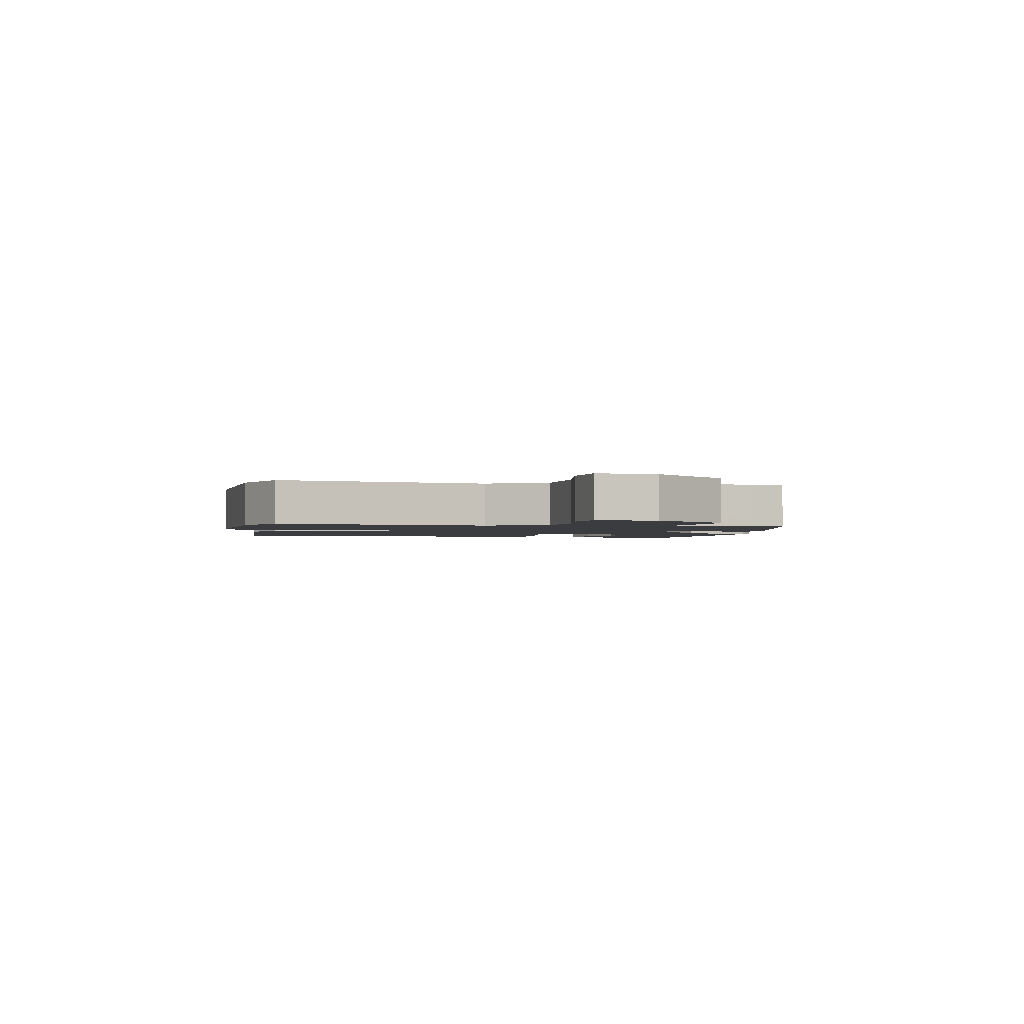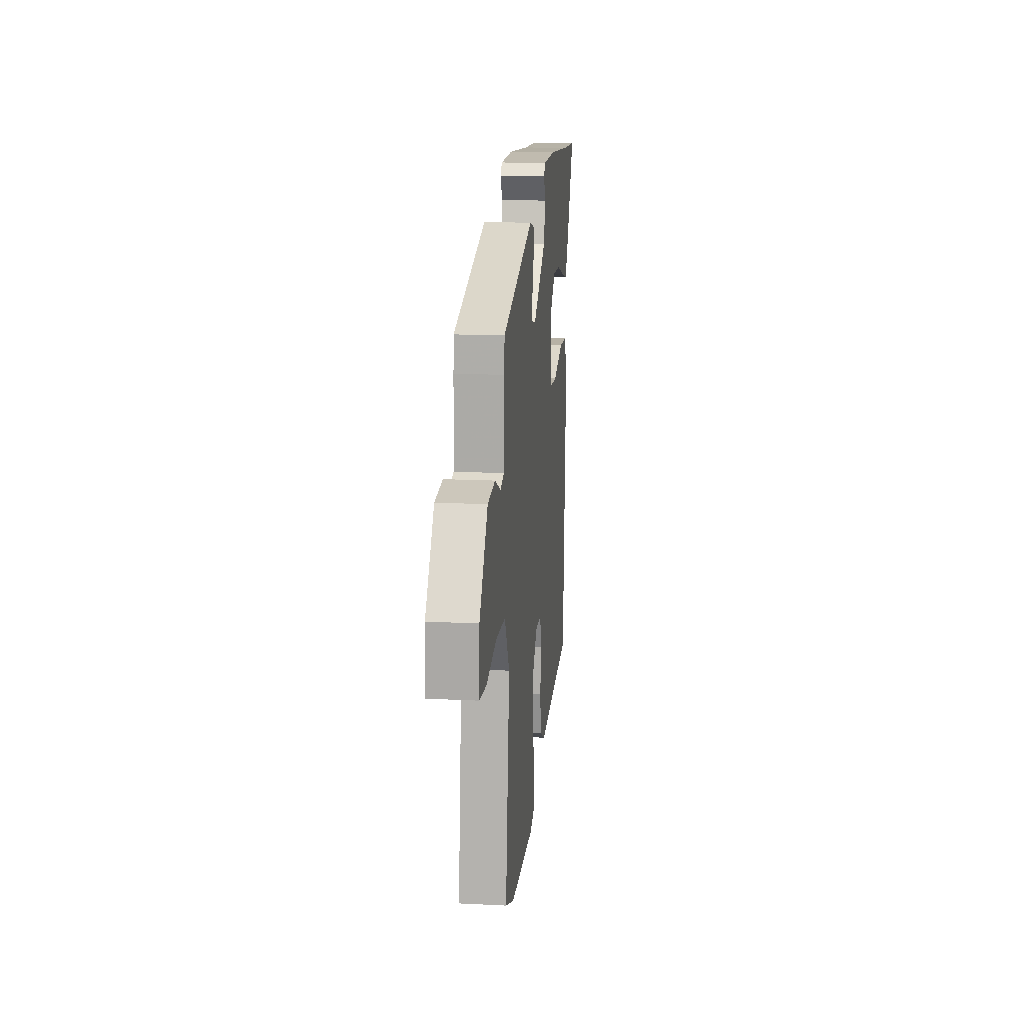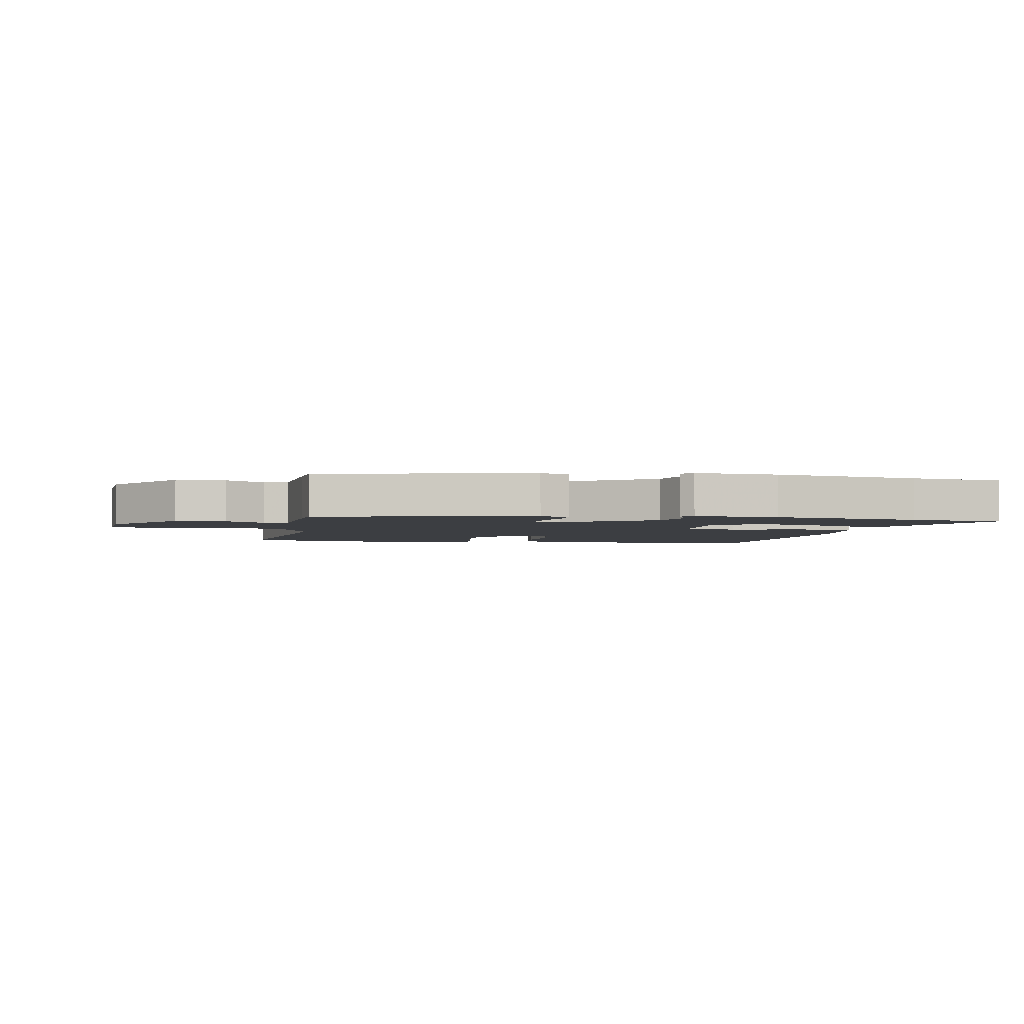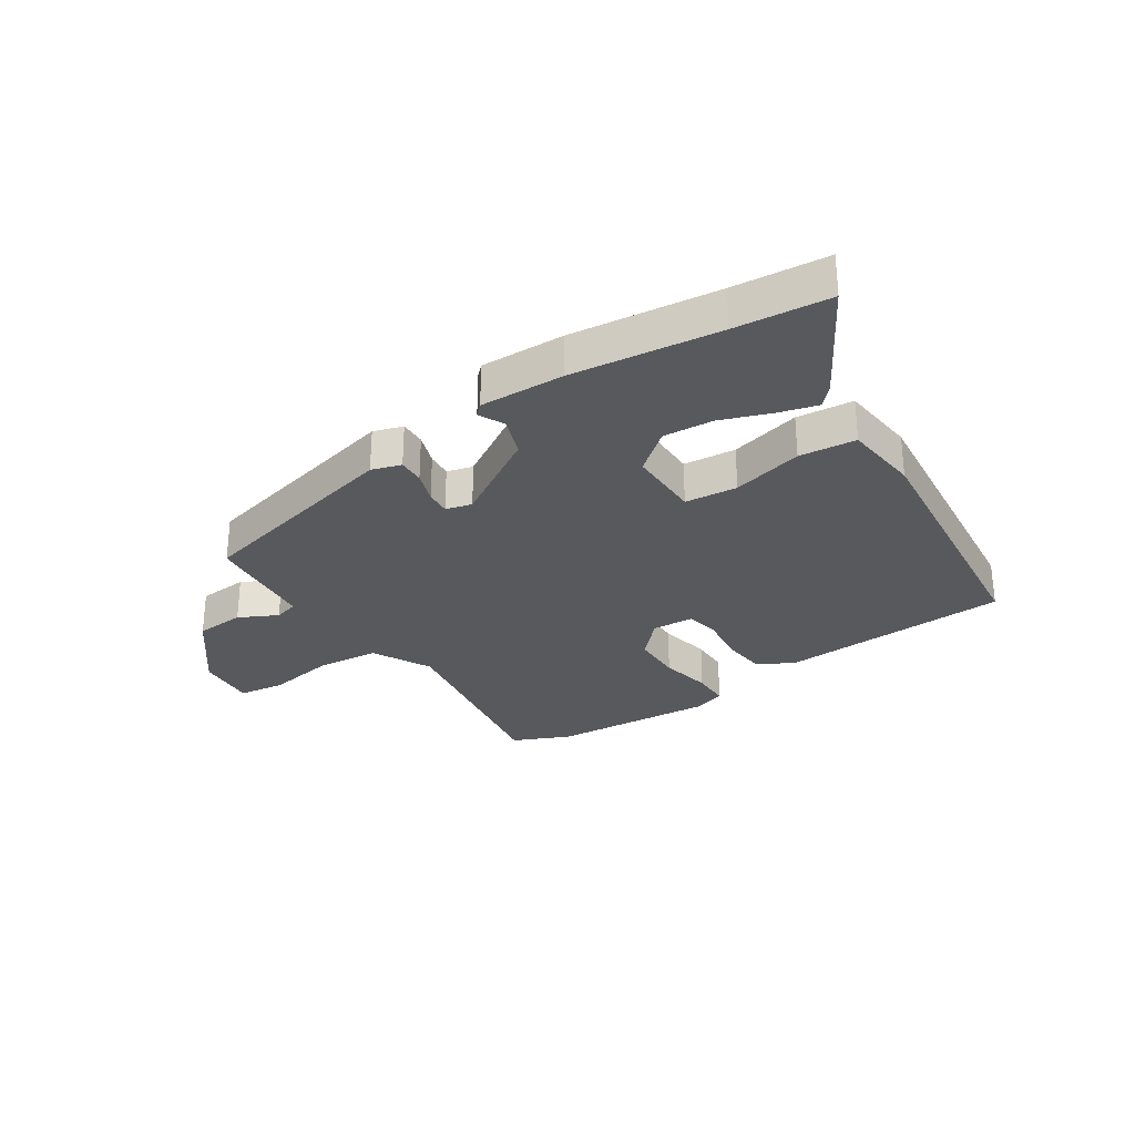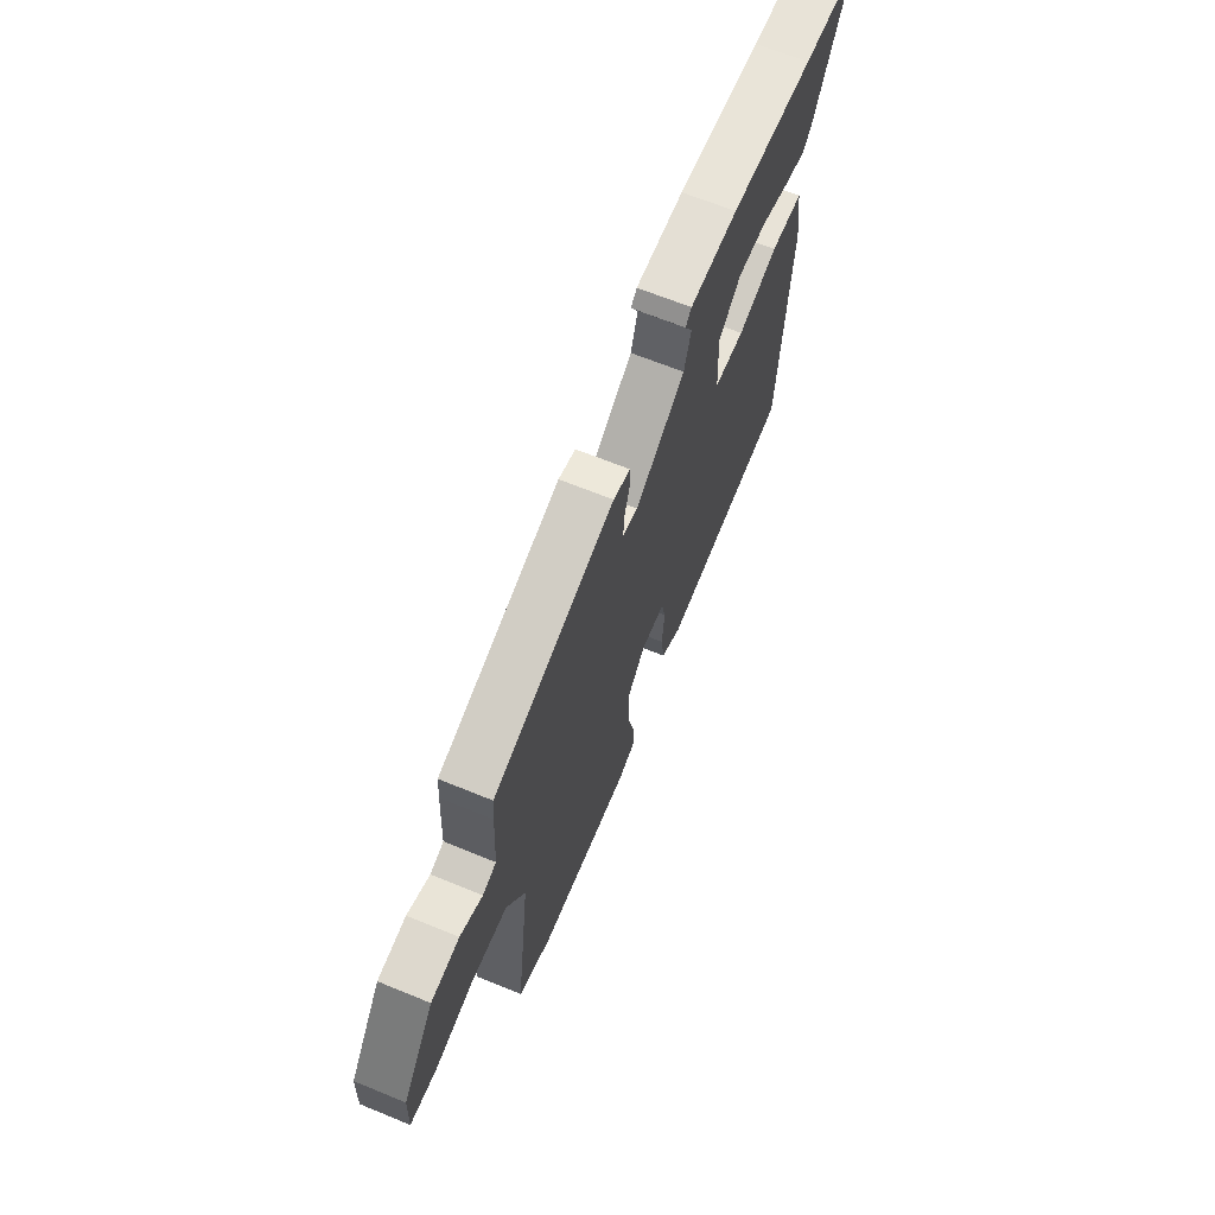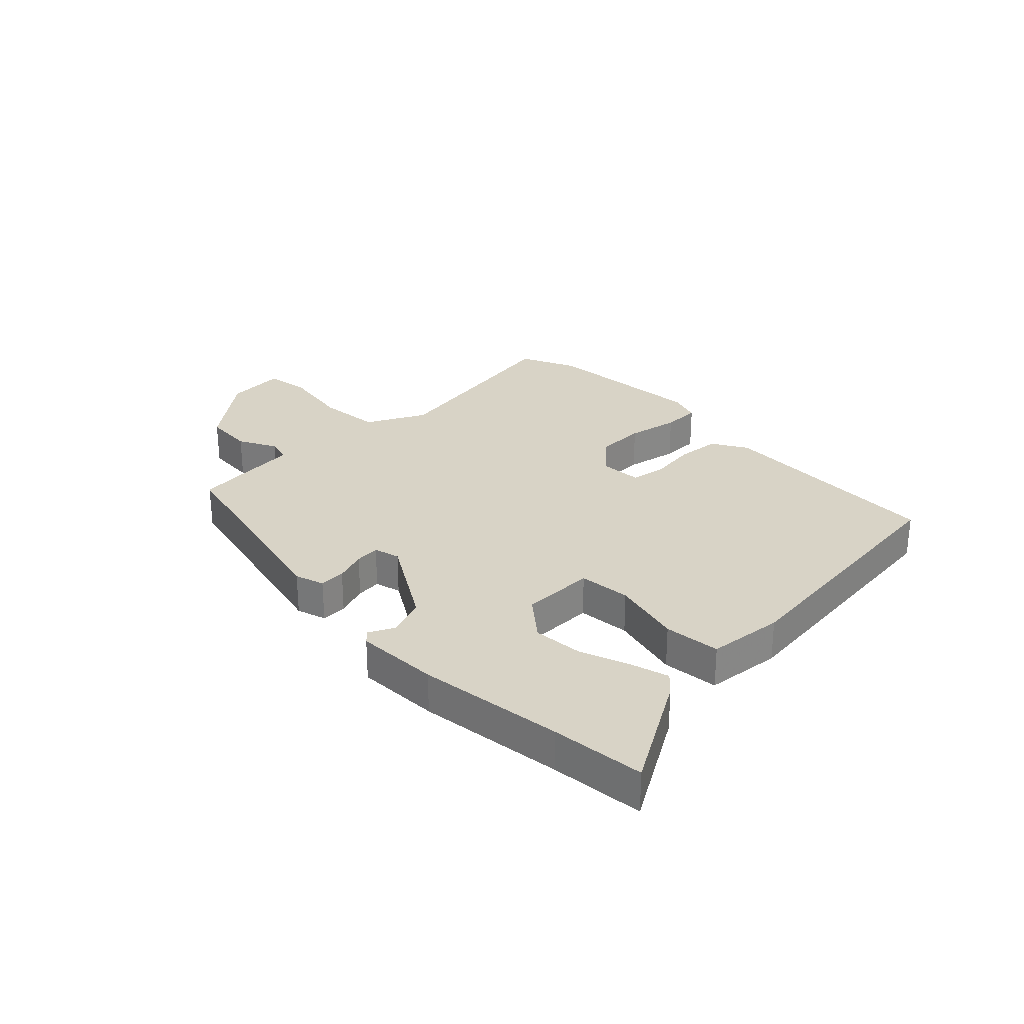
<metadata>
{"format":"obj","ext":"obj","renderer":"f3d","projection":"perspective","resolution":1024,"background":"white","views":[{"elev":-1.8,"azim":-103.0,"up":"+Y"},{"elev":15.8,"azim":-84.0,"up":"+Z"},{"elev":-3.4,"azim":-13.5,"up":"+Y"},{"elev":-29.1,"azim":31.3,"up":"+Y"},{"elev":65.8,"azim":-67.6,"up":"+Z"},{"elev":28.2,"azim":43.2,"up":"+Y"}]}
</metadata>
<code>
v 0.484 0.07 0.501
v 0.645 0.07 0.492
v 0.541 0.07 0.296
v 0.513 0.07 0.264
v 0.446 0.07 0.28
v 0.36 0.07 0.308
v 0.274 0.07 0.311
v 0.207 0.07 0.252
v 0.212 0.07 0.126
v 0.302 0.07 0.121
v 0.422 0.07 0.156
v 0.519 0.07 0.15
v 0.538 0.07 0.02
v 0.507 0.07 -0.441
v 0.111 0.07 -0.476
v 0.049 0.07 -0.443
v 0.039 0.07 -0.369
v 0.046 0.07 -0.286
v 0.033 0.07 -0.227
v -0.039 0.07 -0.226
v -0.094 0.07 -0.288
v -0.092 0.07 -0.375
v -0.071 0.07 -0.463
v -0.069 0.07 -0.528
v -0.123 0.07 -0.548
v -0.405 0.07 -0.538
v -0.504 0.07 -0.498
v -0.461 0.07 -0.146
v -0.517 0.07 -0.047
v -0.625 0.07 -0.041
v -0.742 0.07 -0.065
v -0.821 0.07 -0.057
v -0.817 0.07 0.046
v -0.722 0.07 0.177
v -0.637 0.07 0.186
v -0.57 0.07 0.155
v -0.529 0.07 0.168
v -0.522 0.07 0.305
v -0.518 0.07 0.359
v -0.154 0.07 0.46
v -0.103 0.07 0.446
v -0.103 0.07 0.401
v -0.12 0.07 0.346
v -0.122 0.07 0.303
v -0.077 0.07 0.293
v 0.072 0.07 0.392
v 0.093 0.07 0.46
v 0.07 0.07 0.502
v 0.088 0.07 0.521
v 0.232 0.07 0.522
v 0.484 0 0.501
v 0.645 0 0.492
v 0.541 0 0.296
v 0.513 0 0.264
v 0.446 0 0.28
v 0.36 0 0.308
v 0.274 0 0.311
v 0.207 0 0.252
v 0.212 0 0.126
v 0.302 0 0.121
v 0.422 0 0.156
v 0.519 0 0.15
v 0.538 0 0.02
v 0.507 0 -0.441
v 0.111 0 -0.476
v 0.049 0 -0.443
v 0.039 0 -0.369
v 0.046 0 -0.286
v 0.033 0 -0.227
v -0.039 0 -0.226
v -0.094 0 -0.288
v -0.092 0 -0.375
v -0.071 0 -0.463
v -0.069 0 -0.528
v -0.123 0 -0.548
v -0.405 0 -0.538
v -0.504 0 -0.498
v -0.461 0 -0.146
v -0.517 0 -0.047
v -0.625 0 -0.041
v -0.742 0 -0.065
v -0.821 0 -0.057
v -0.817 0 0.046
v -0.722 0 0.177
v -0.637 0 0.186
v -0.57 0 0.155
v -0.529 0 0.168
v -0.522 0 0.305
v -0.518 0 0.359
v -0.154 0 0.46
v -0.103 0 0.446
v -0.103 0 0.401
v -0.12 0 0.346
v -0.122 0 0.303
v -0.077 0 0.293
v 0.072 0 0.392
v 0.093 0 0.46
v 0.07 0 0.502
v 0.088 0 0.521
v 0.232 0 0.522
f 47 48 49 50
f 46 47 50 1
f 45 46 1 2
f 40 41 42 43
f 40 43 44
f 37 38 39 40
f 37 40 44
f 33 34 35 36
f 33 36 37
f 30 31 32 33
f 29 30 33 37
f 28 29 37 44
f 22 23 24 25
f 21 22 25 26
f 20 21 26 27
f 15 16 17 18
f 15 18 19
f 14 15 19
f 13 14 19
f 10 11 12 13
f 9 10 13 19
f 8 9 19 20
f 3 4 5 6
f 2 3 6
f 2 6 7
f 45 2 7
f 27 28 44 45
f 8 20 27 45
f 7 8 45
f 100 99 98 97
f 51 100 97 96
f 52 51 96 95
f 93 92 91 90
f 94 93 90
f 90 89 88 87
f 94 90 87
f 86 85 84 83
f 87 86 83
f 83 82 81 80
f 87 83 80 79
f 94 87 79 78
f 75 74 73 72
f 76 75 72 71
f 77 76 71 70
f 68 67 66 65
f 69 68 65
f 69 65 64
f 69 64 63
f 63 62 61 60
f 69 63 60 59
f 70 69 59 58
f 56 55 54 53
f 56 53 52
f 57 56 52
f 57 52 95
f 95 94 78 77
f 95 77 70 58
f 95 58 57
f 1 51 52 2
f 2 52 53 3
f 3 53 54 4
f 4 54 55 5
f 5 55 56 6
f 6 56 57 7
f 7 57 58 8
f 8 58 59 9
f 9 59 60 10
f 10 60 61 11
f 11 61 62 12
f 12 62 63 13
f 13 63 64 14
f 14 64 65 15
f 15 65 66 16
f 16 66 67 17
f 17 67 68 18
f 18 68 69 19
f 19 69 70 20
f 20 70 71 21
f 21 71 72 22
f 22 72 73 23
f 23 73 74 24
f 24 74 75 25
f 25 75 76 26
f 26 76 77 27
f 27 77 78 28
f 28 78 79 29
f 29 79 80 30
f 30 80 81 31
f 31 81 82 32
f 32 82 83 33
f 33 83 84 34
f 34 84 85 35
f 35 85 86 36
f 36 86 87 37
f 37 87 88 38
f 38 88 89 39
f 39 89 90 40
f 40 90 91 41
f 41 91 92 42
f 42 92 93 43
f 43 93 94 44
f 44 94 95 45
f 45 95 96 46
f 46 96 97 47
f 47 97 98 48
f 48 98 99 49
f 49 99 100 50
f 50 100 51 1

</code>
